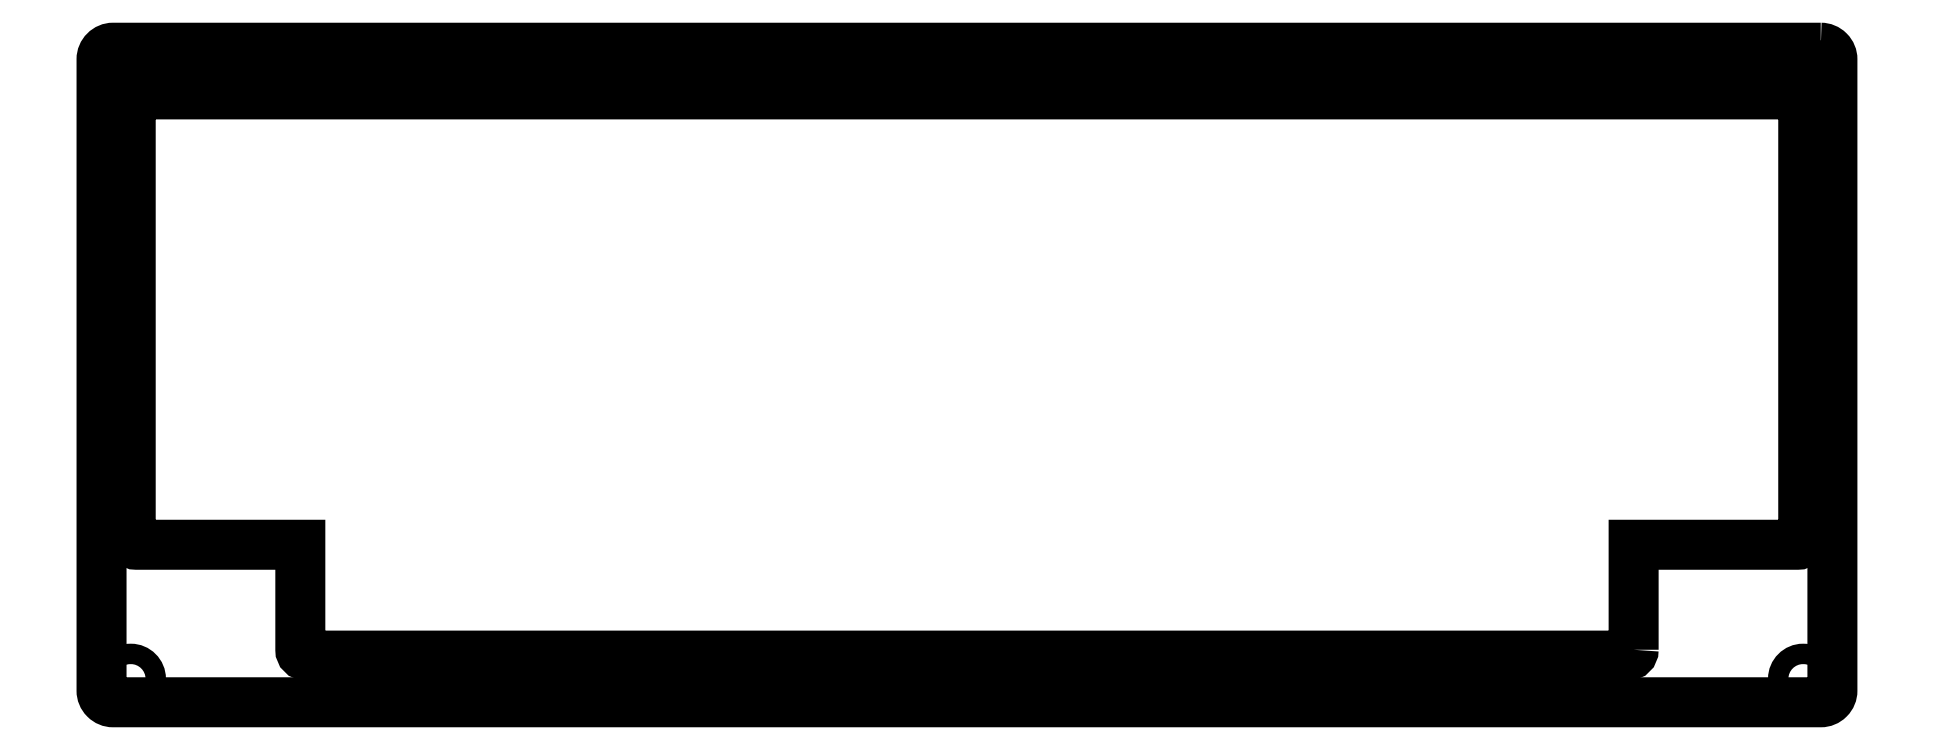
<metadata>
{"format":"dxf","ext":"dxf","renderer":"ezdxf+matplotlib","layout":"modelspace","background":"white","min_lineweight":24,"dpi":150}
</metadata>
<code>
0
SECTION
2
ENTITIES
0
CIRCLE
8
0
10
-159.3
20
400.3
30
0
40
1.75
210
0
220
0
230
1
0
CIRCLE
8
0
10
-63.77
20
504.5
30
0
40
1.75
210
0
220
0
230
1
0
CIRCLE
8
0
10
-350.5
20
400.3
30
0
40
1.75
210
0
220
0
230
1
0
CIRCLE
8
0
10
-254.9
20
400.3
30
0
40
1.75
210
0
220
0
230
1
0
LWPOLYLINE
8
0
90
8
70
1
43
0
10
-60.78
20
508.5
42
-0.4142
10
-58.77
20
506.5
10
-58.77
20
398.3
42
-0.4142
10
-60.78
20
396.3
10
-353.5
20
396.3
42
-0.4142
10
-355.5
20
398.3
10
-355.5
20
506.5
42
-0.4142
10
-353.5
20
508.5
0
CIRCLE
8
0
10
-350.5
20
504.5
30
0
40
1.75
210
0
220
0
230
1
0
CIRCLE
8
0
10
-254.9
20
504.5
30
0
40
1.75
210
0
220
0
230
1
0
CIRCLE
8
0
10
-63.77
20
400.3
30
0
40
1.75
210
0
220
0
230
1
0
CIRCLE
8
0
10
-159.3
20
504.5
30
0
40
1.75
210
0
220
0
230
1
0
LWPOLYLINE
8
0
90
14
70
1
43
0
10
-92.85
20
405.3
10
-92.85
20
423.3
10
-64.77
20
423.3
42
0.4142
10
-63.77
20
424.3
10
-63.77
20
499.5
42
0.4142
10
-64.77
20
500.5
10
-349.5
20
500.5
42
0.4142
10
-350.5
20
499.5
10
-350.5
20
424.3
42
0.4142
10
-349.5
20
423.3
10
-321.4
20
423.3
10
-321.4
20
405.3
42
0.4142
10
-320.4
20
404.3
10
-93.85
20
404.3
42
0.4142
0
ENDSEC
0
EOF

</code>
